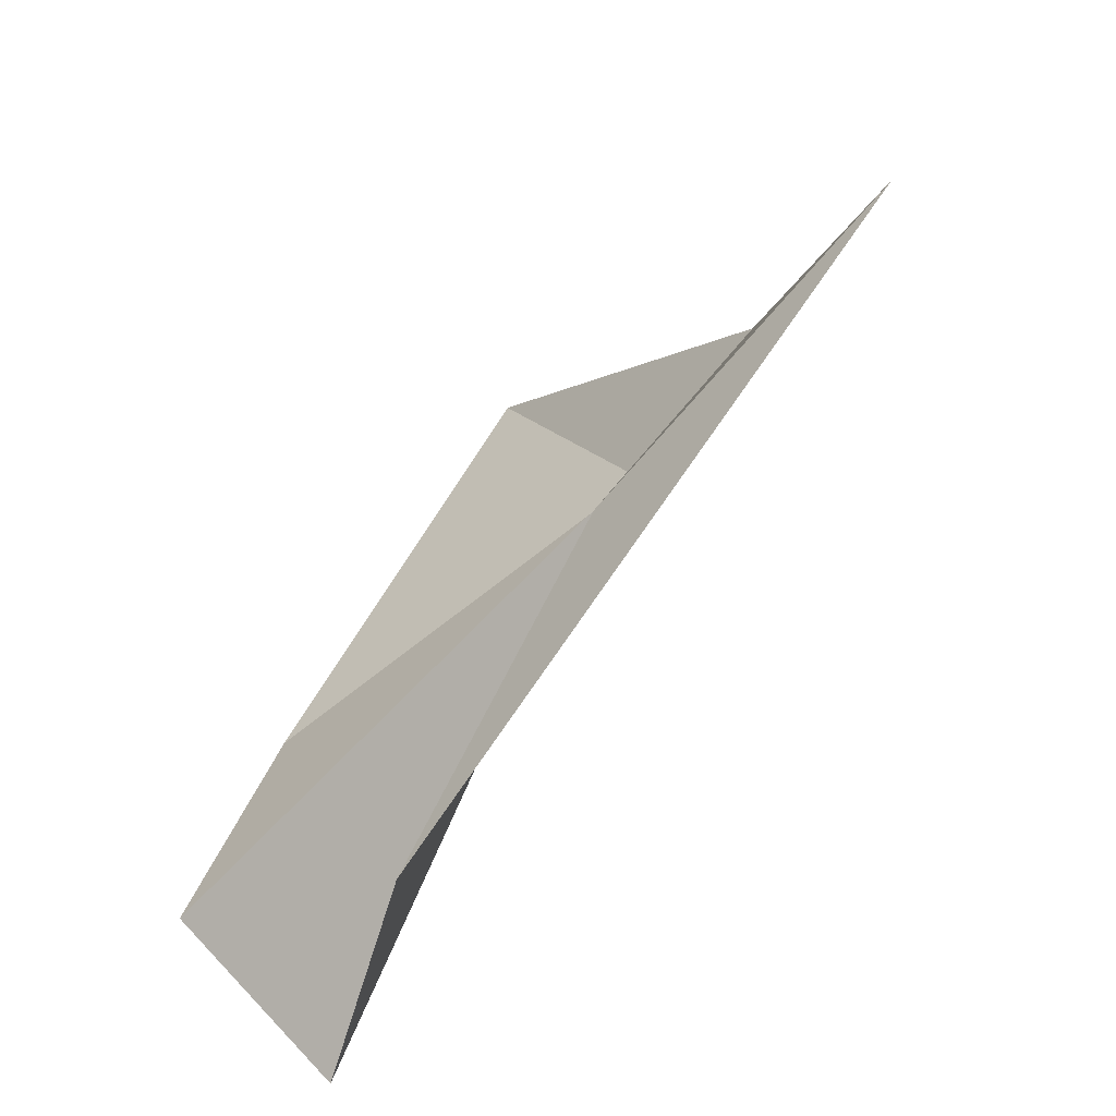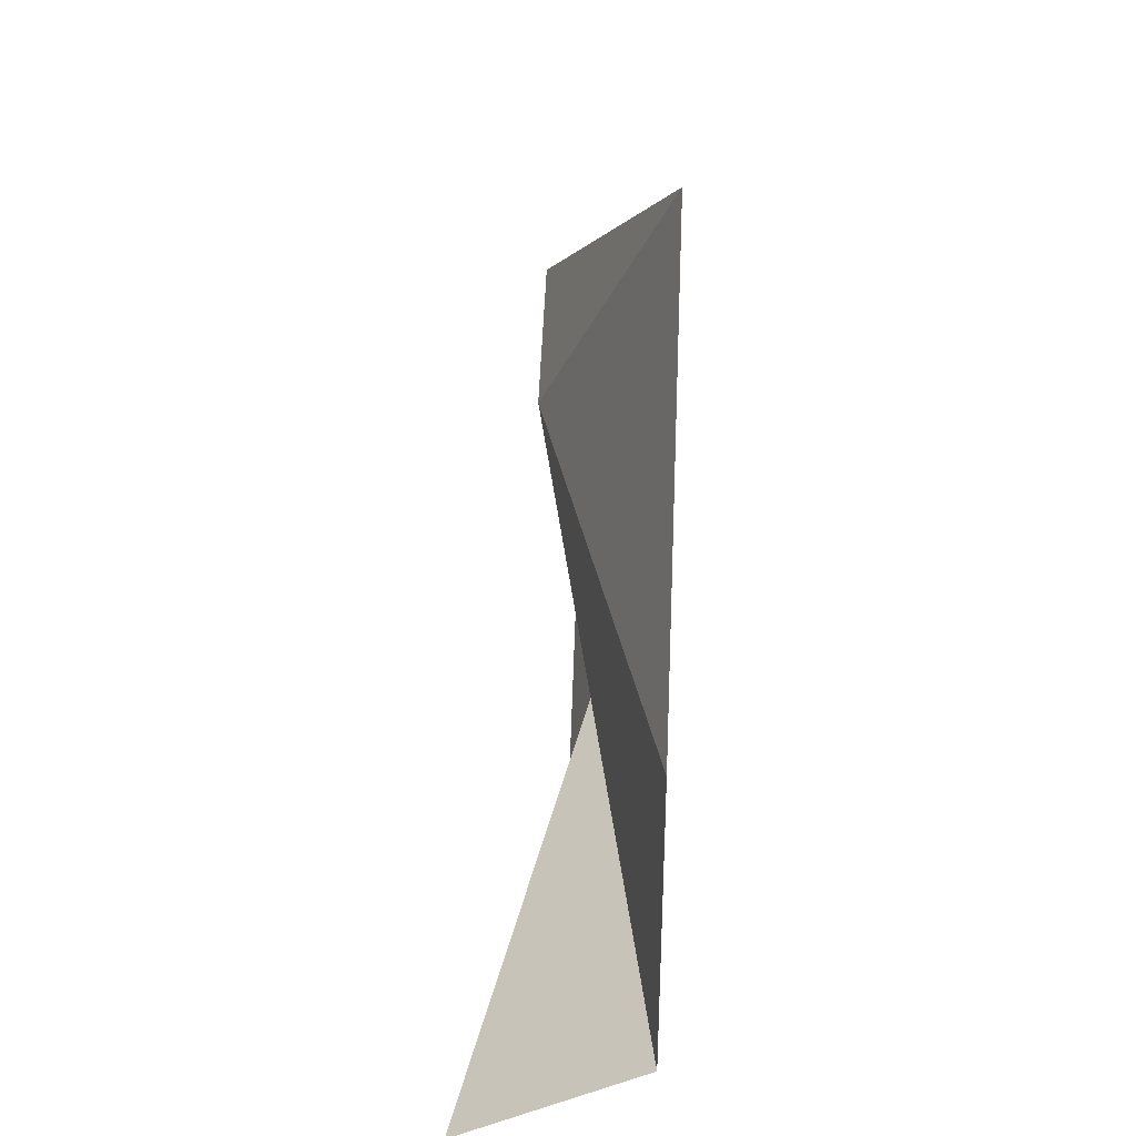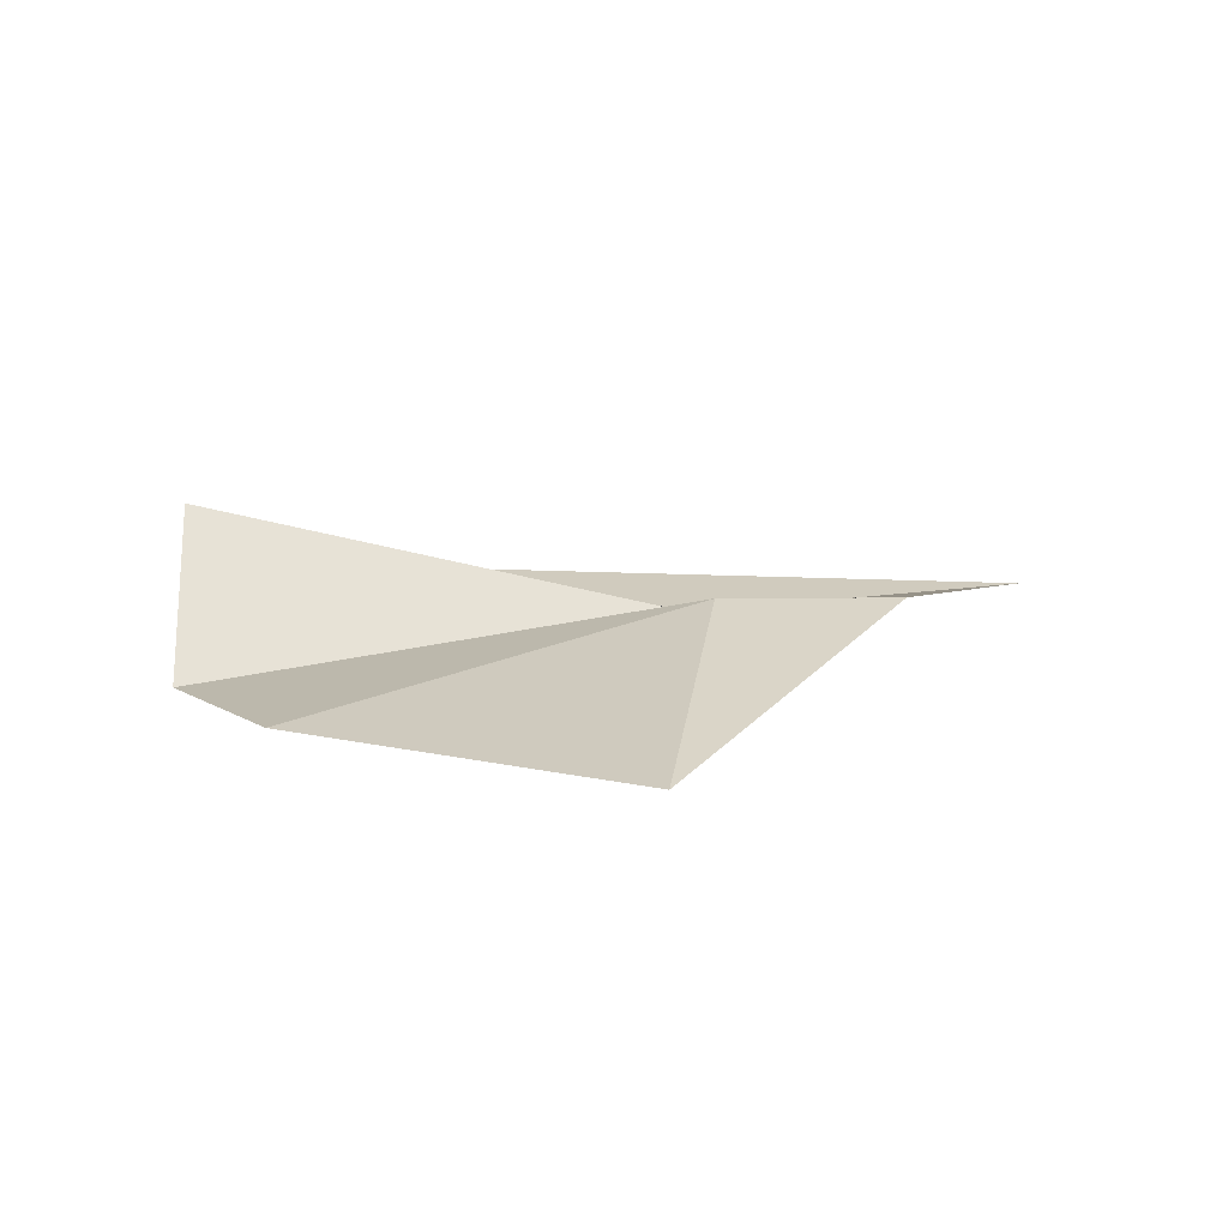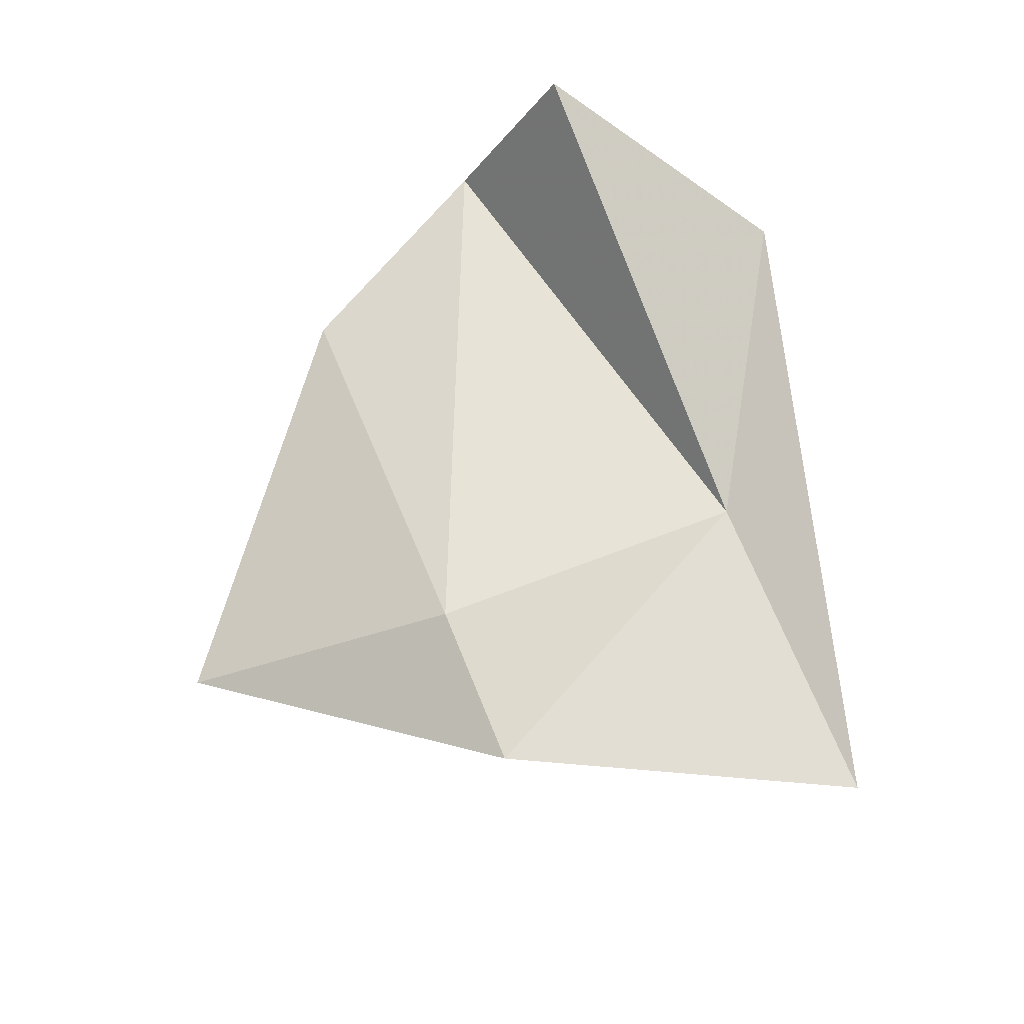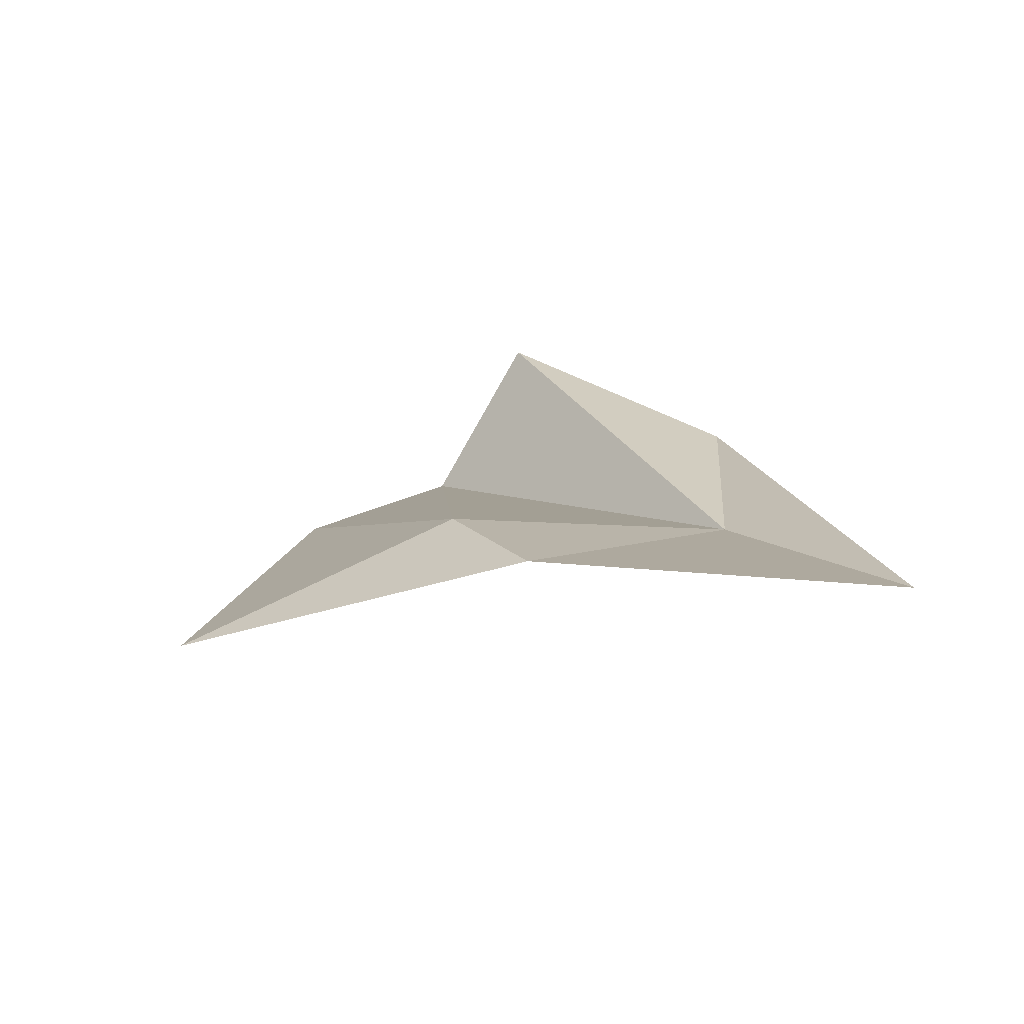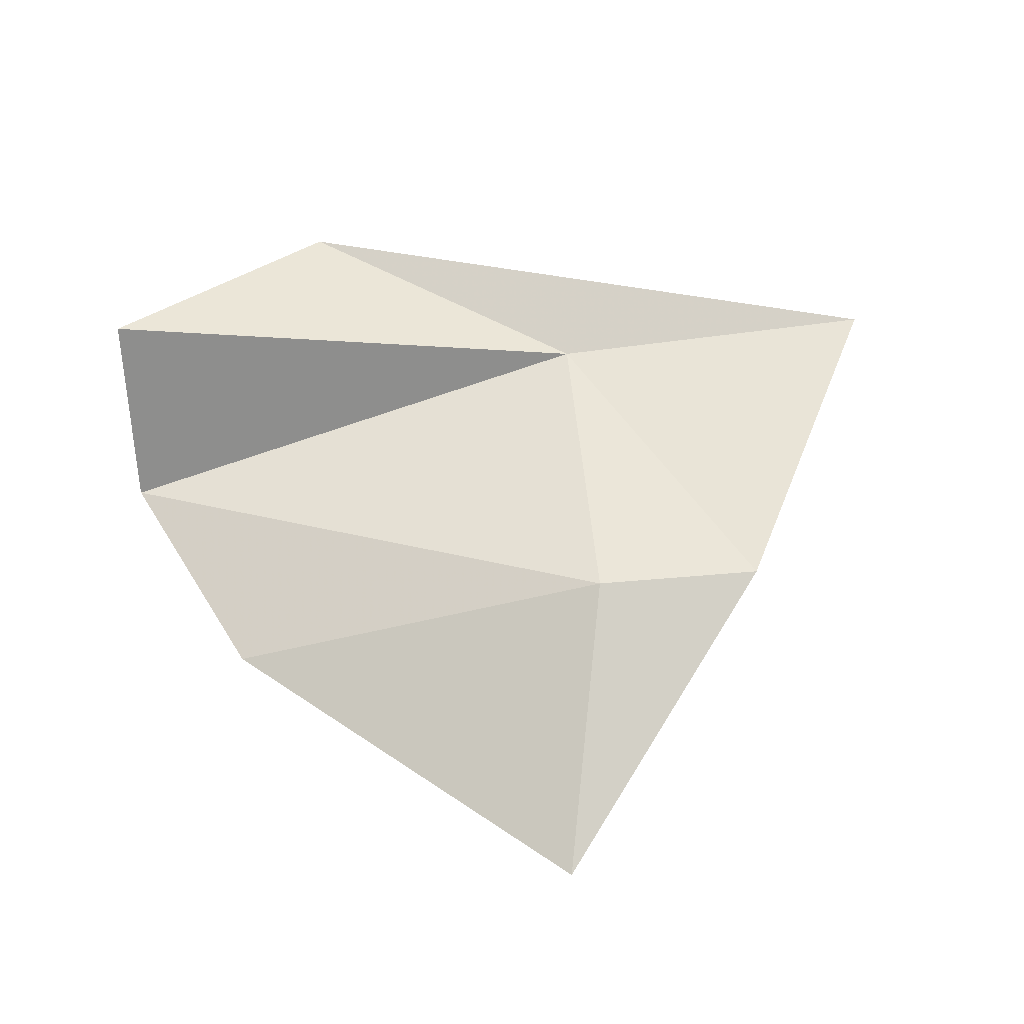
<metadata>
{"format":"obj","ext":"obj","renderer":"f3d","projection":"perspective","resolution":1024,"background":"white","views":[{"elev":-78.3,"azim":-126.7,"up":"+Y"},{"elev":47.5,"azim":92.1,"up":"+Y"},{"elev":7.5,"azim":177.9,"up":"+Z"},{"elev":75.3,"azim":-112.4,"up":"+Z"},{"elev":15.7,"azim":-117.1,"up":"+Z"},{"elev":59.7,"azim":175.0,"up":"+Z"}]}
</metadata>
<code>
v -1 0 2 //1
v 6 0 0 //2
v 0 5 0 //3
v -4 0 2 //4
v -1 -6 1 //5
v 8 -4 0 //6
v -7 -6 1.5 //7
v 4 -9 1.5 //8
v 8 -6 3 //9
f 1 2 3
f 1 3 4
f 1 4 5
f 1 5 6
f 1 2 6
f 4 5 7
f 8 5 7
f 8 5 9
f 5 6 9

</code>
